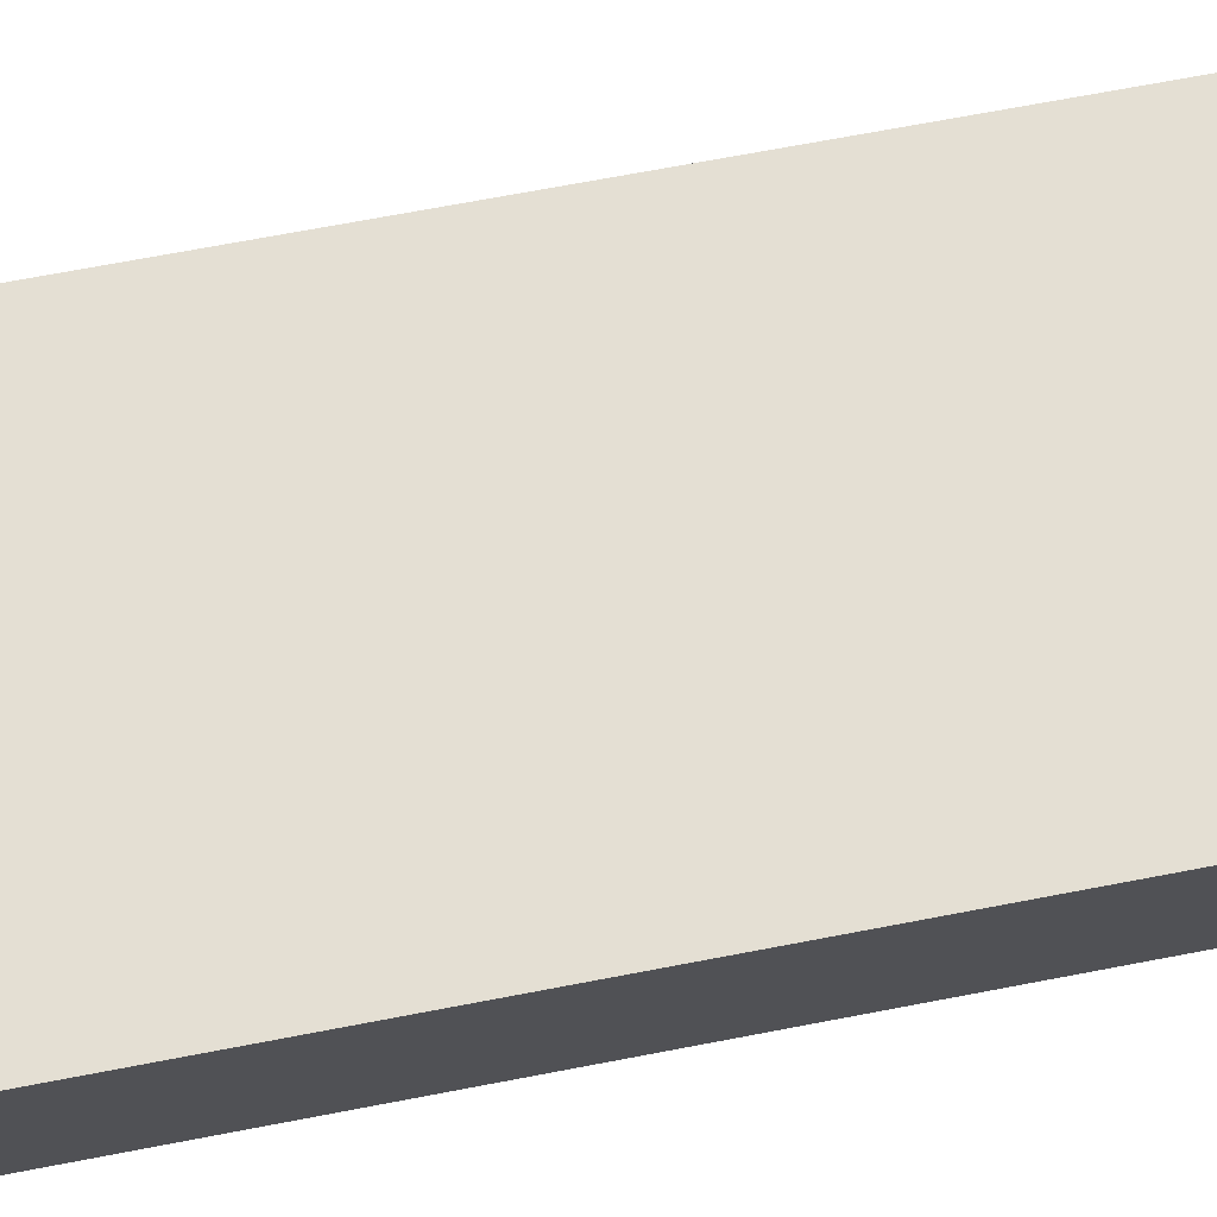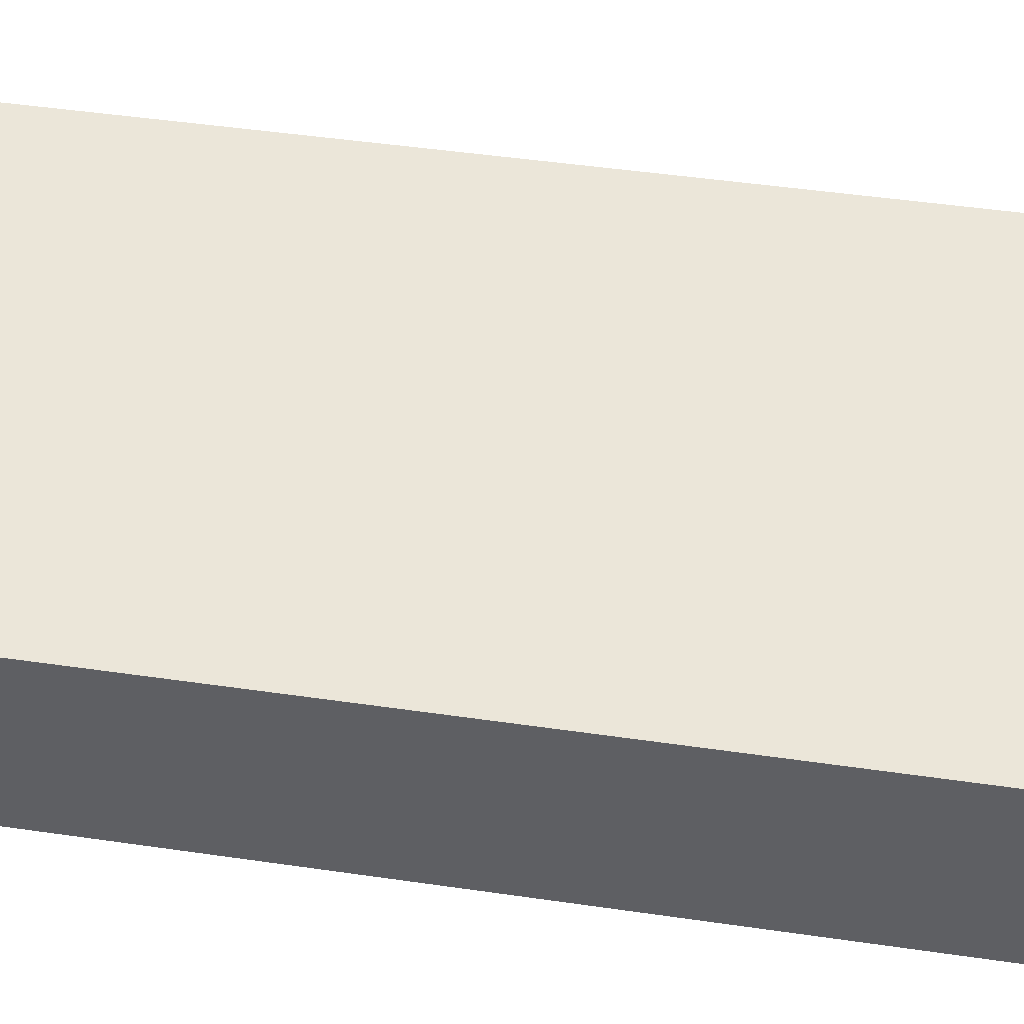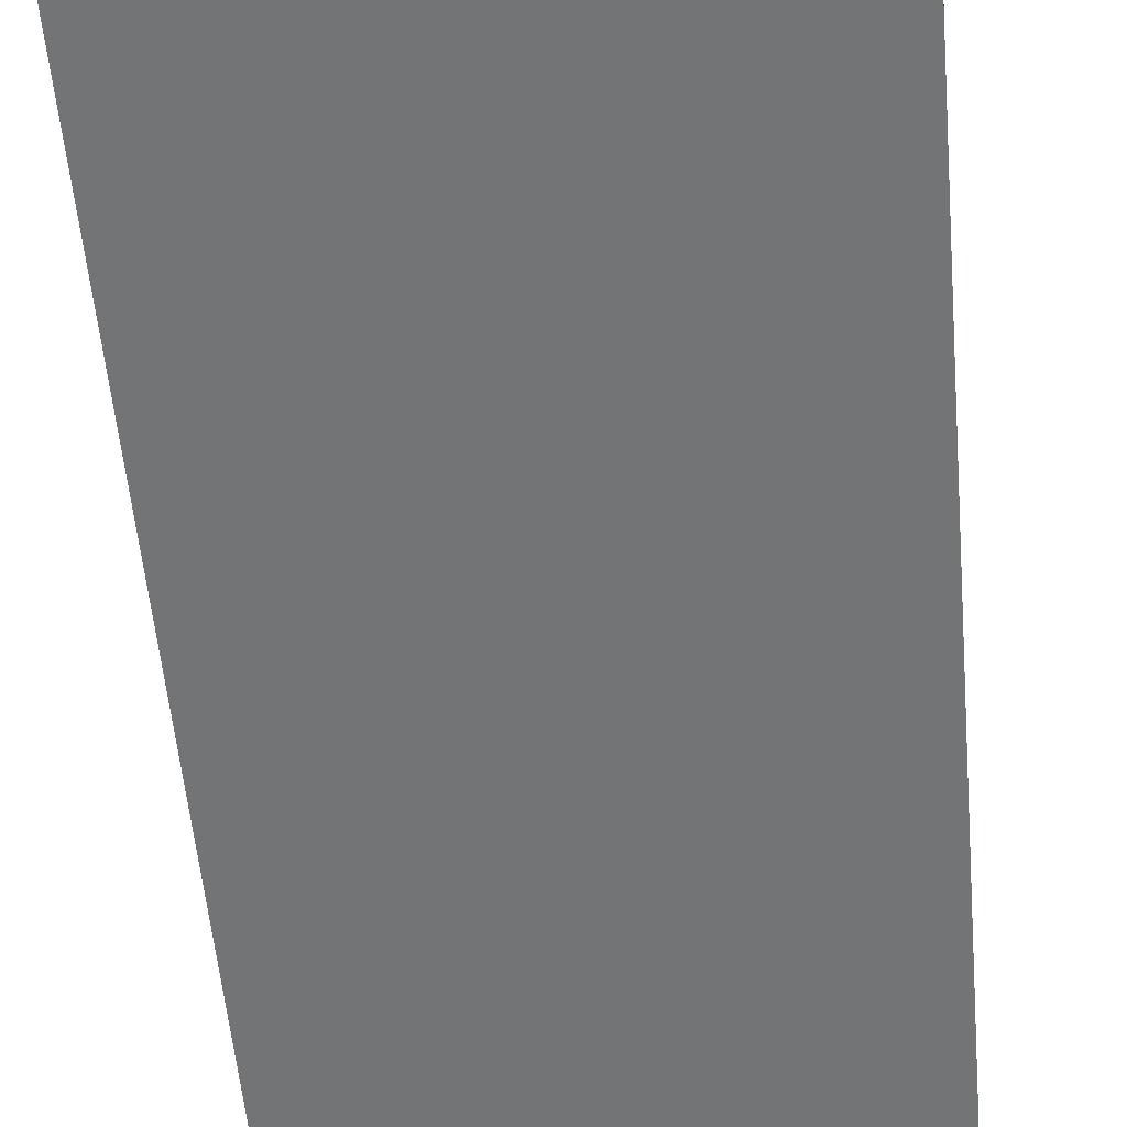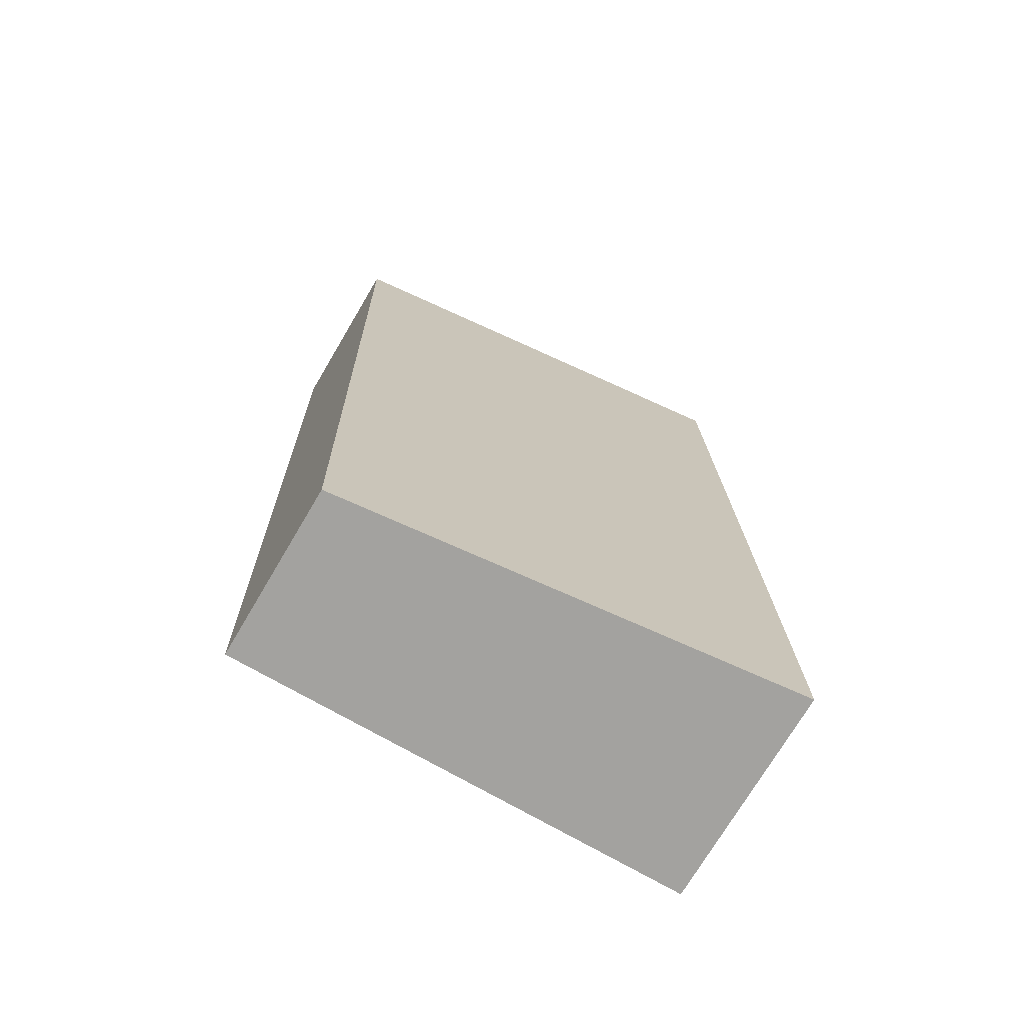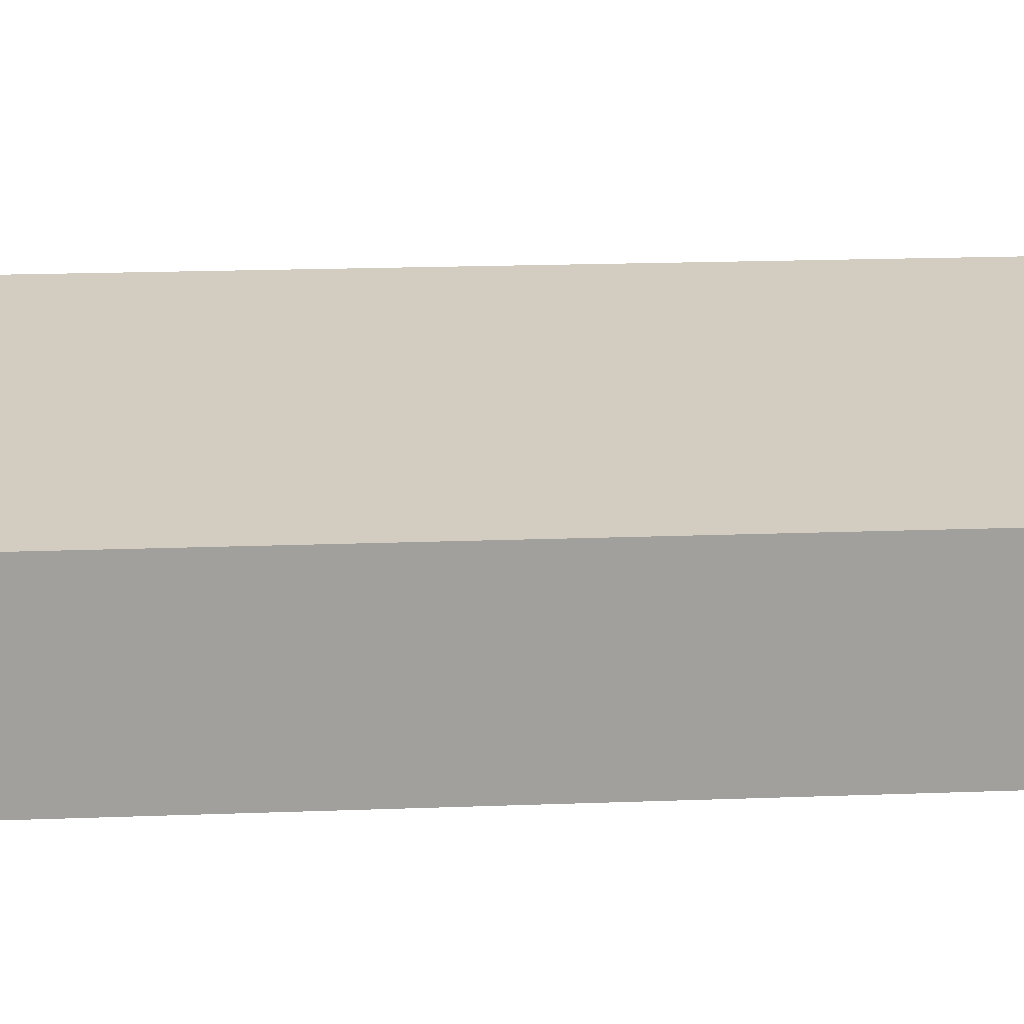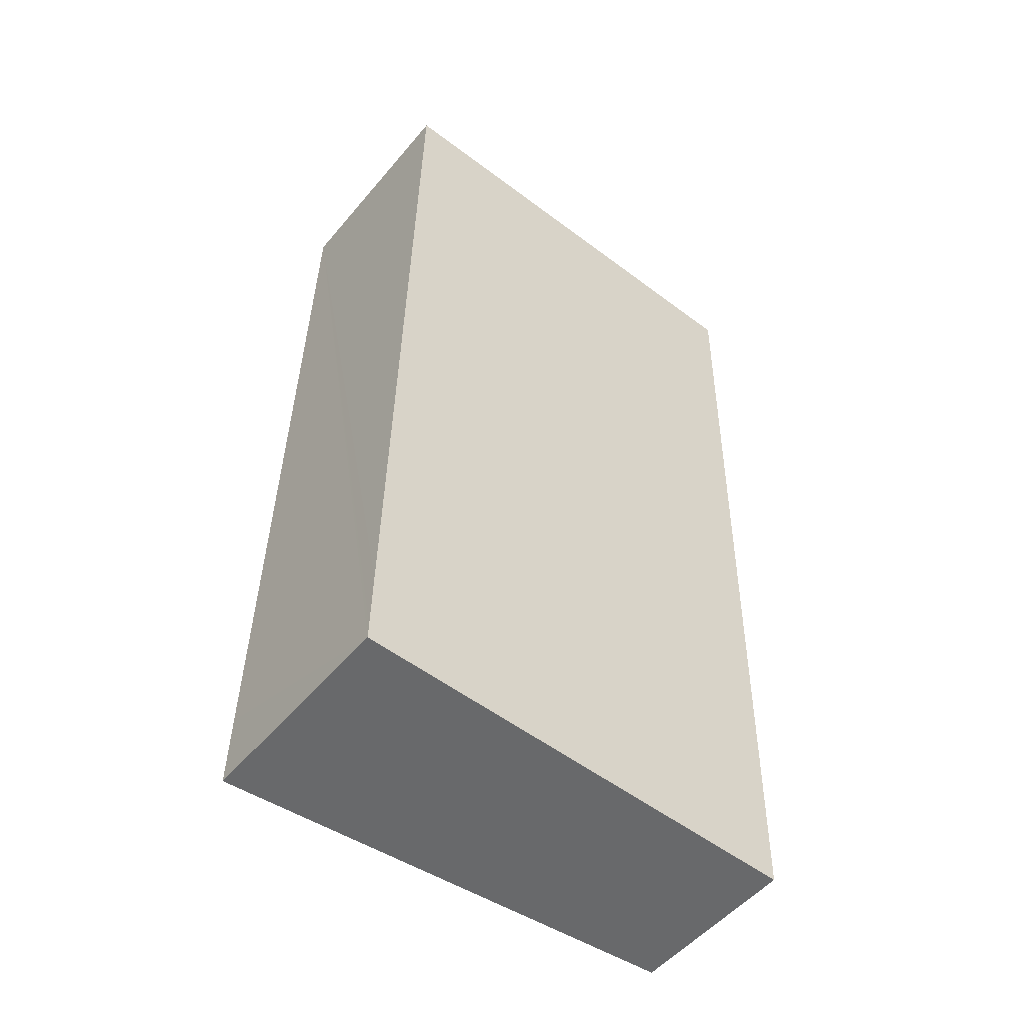
<metadata>
{"format":"obj","ext":"obj","renderer":"f3d","projection":"perspective","resolution":1024,"background":"white","views":[{"elev":71.9,"azim":-99.5,"up":"+Y"},{"elev":46.3,"azim":100.7,"up":"+Y"},{"elev":-56.2,"azim":6.3,"up":"+Y"},{"elev":-73.1,"azim":149.4,"up":"+Z"},{"elev":18.8,"azim":87.1,"up":"+Y"},{"elev":-51.8,"azim":-38.6,"up":"+Z"}]}
</metadata>
<code>
v  0.022 3.005 1.063
v  0.506 2.981 13.03
v  6.267 2.385 12.86
v  0.275 3.005 13.03
v  0 3.005 1.84e-16
v  6.621 2.348 12.85
v  6.347 2.348 -0.167
v  0.004 3.005 0.192
v  0.275 -7.98e-16 13.03
v  0.506 -7.976e-16 13.03
v  6.267 -7.875e-16 12.86
v  6.621 -7.871e-16 12.85
v  6.347 1.023e-17 -0.167
v  0 0 0
v  0.004 -1.176e-17 0.192
v  0.022 -6.509e-17 1.063
g defaultobject
f 1 2 3
f 2 1 4
f 5 6 7
f 6 5 8
f 6 8 1
f 6 1 3
f 9 2 4
f 2 9 3
f 3 9 10
f 3 10 11
f 3 11 6
f 6 11 12
f 12 7 6
f 7 12 13
f 7 14 5
f 14 7 13
f 14 8 5
f 8 14 1
f 1 14 4
f 4 14 15
f 4 15 16
f 4 16 9
f 12 14 13
f 14 12 15
f 15 12 16
f 16 12 11
f 16 11 10
f 16 10 9

</code>
